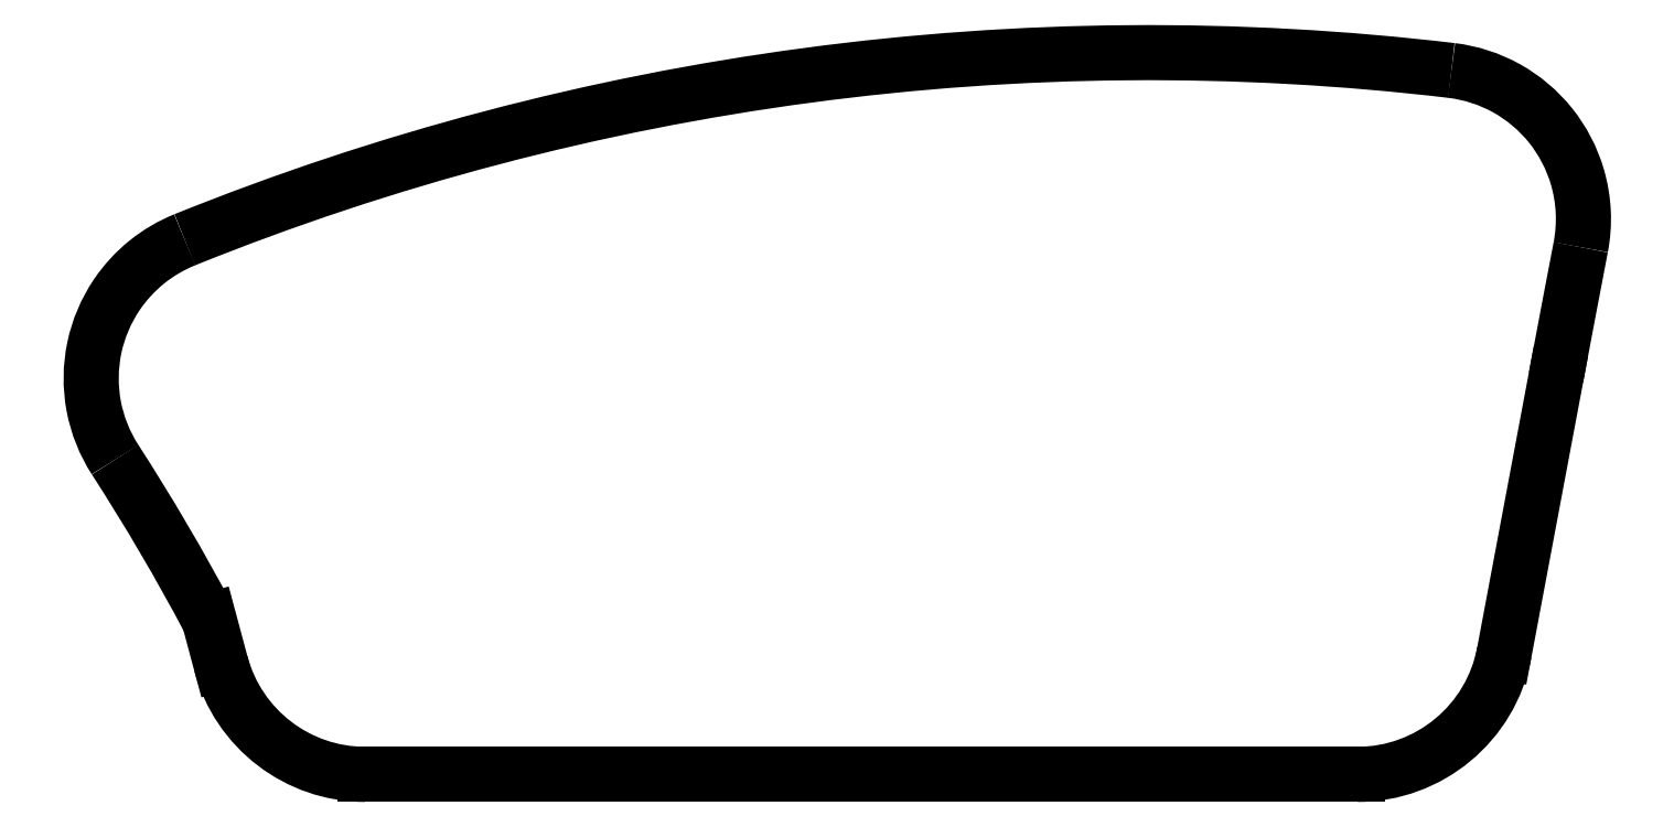
<metadata>
{"format":"dxf","ext":"dxf","renderer":"ezdxf+matplotlib","layout":"modelspace","background":"white","min_lineweight":24,"dpi":150}
</metadata>
<code>
0
SECTION
2
ENTITIES
0
SPLINE
8
0
70
0
71
3
72
8
73
4
74
0
42
1e-09
43
1e-10
44
1e-10
40
-0.6935
40
-0.6935
40
-0.6935
40
-0.6935
40
-0.06222
40
-0.06222
40
-0.06222
40
-0.06222
10
-54.86
20
-25.33
30
-4.441e-15
10
-55.83
20
-23.5
30
-4.441e-15
10
-56.88
20
-21.7
30
0
10
-58.01
20
-19.96
30
0
0
LINE
8
0
10
-54.86
20
-25.33
30
-4.441e-15
11
-54.47
21
-26.78
31
-4.441e-15
0
LINE
8
0
10
-49.64
20
-30.48
30
-4.996e-15
11
-16.49
21
-30.48
31
1.292e-25
0
LINE
8
0
10
-11.57
20
-26.41
30
0
11
-9.847
21
-17.22
31
-5.551e-16
0
ARC
8
0
10
-23.46
20
-92.46
30
-1.776e-14
40
86.11
210
7.171e-18
220
-5.675e-17
230
1
50
83.25
51
112
0
ARC
8
0
10
-16.49
20
-25.48
30
-5.855e-31
40
5
210
-7.406e-17
220
-5.968e-17
230
1
50
270
51
349.4
0
ARC
8
0
10
-49.64
20
-25.48
30
-4.441e-15
40
5
210
-1.406e-16
220
4.129e-16
230
1
50
195
51
270
0
SPLINE
8
0
70
0
71
3
72
11
73
7
74
0
42
1e-09
43
1e-10
44
1e-10
40
-0.4441
40
-0.4441
40
-0.4441
40
-0.4441
40
0
40
0
40
0
40
0.0004985
40
0.0004985
40
0.0004985
40
0.0004985
10
-9.018
20
-12.86
30
0
10
-9.297
20
-14.31
30
0
10
-9.573
20
-15.76
30
0
10
-9.846
20
-17.22
30
0
10
-9.846
20
-17.22
30
4.441e-15
10
-9.847
20
-17.22
30
0
10
-9.847
20
-17.22
30
0
0
SPLINE
8
0
70
0
71
3
72
16
73
12
74
0
42
1e-09
43
1e-10
44
1e-10
40
0
40
0
40
0
40
0
40
0.1953
40
0.1953
40
0.3906
40
0.3906
40
0.586
40
0.586
40
0.7047
40
0.7047
40
0.8235
40
0.8235
40
0.8235
40
0.8235
10
-13.34
20
-6.951
30
0
10
-12.69
20
-7.028
30
0
10
-12.07
20
-7.23
30
0
10
-10.93
20
-7.862
30
0
10
-10.43
20
-8.287
30
0
10
-9.616
20
-9.304
30
0
10
-9.312
20
-9.887
30
0
10
-9.018
20
-10.89
30
0
10
-8.952
20
-11.28
30
0
10
-8.915
20
-12.07
30
0
10
-8.943
20
-12.47
30
0
10
-9.018
20
-12.86
30
0
0
SPLINE
8
0
70
0
71
3
72
16
73
12
74
0
42
1e-09
43
1e-10
44
1e-10
40
0
40
0
40
0
40
0
40
0.1953
40
0.1953
40
0.3906
40
0.3906
40
0.586
40
0.586
40
0.7344
40
0.7344
40
0.8828
40
0.8828
40
0.8828
40
0.8828
10
-58.01
20
-19.96
30
0
10
-58.36
20
-19.41
30
0
10
-58.61
20
-18.8
30
0
10
-58.84
20
-17.52
30
0
10
-58.84
20
-16.87
30
0
10
-58.57
20
-15.59
30
0
10
-58.32
20
-14.99
30
0
10
-57.67
20
-14.04
30
0
10
-57.34
20
-13.67
30
0
10
-56.57
20
-13.05
30
0
10
-56.14
20
-12.8
30
0
10
-55.68
20
-12.61
30
0
0
ENDSEC
0
EOF

</code>
